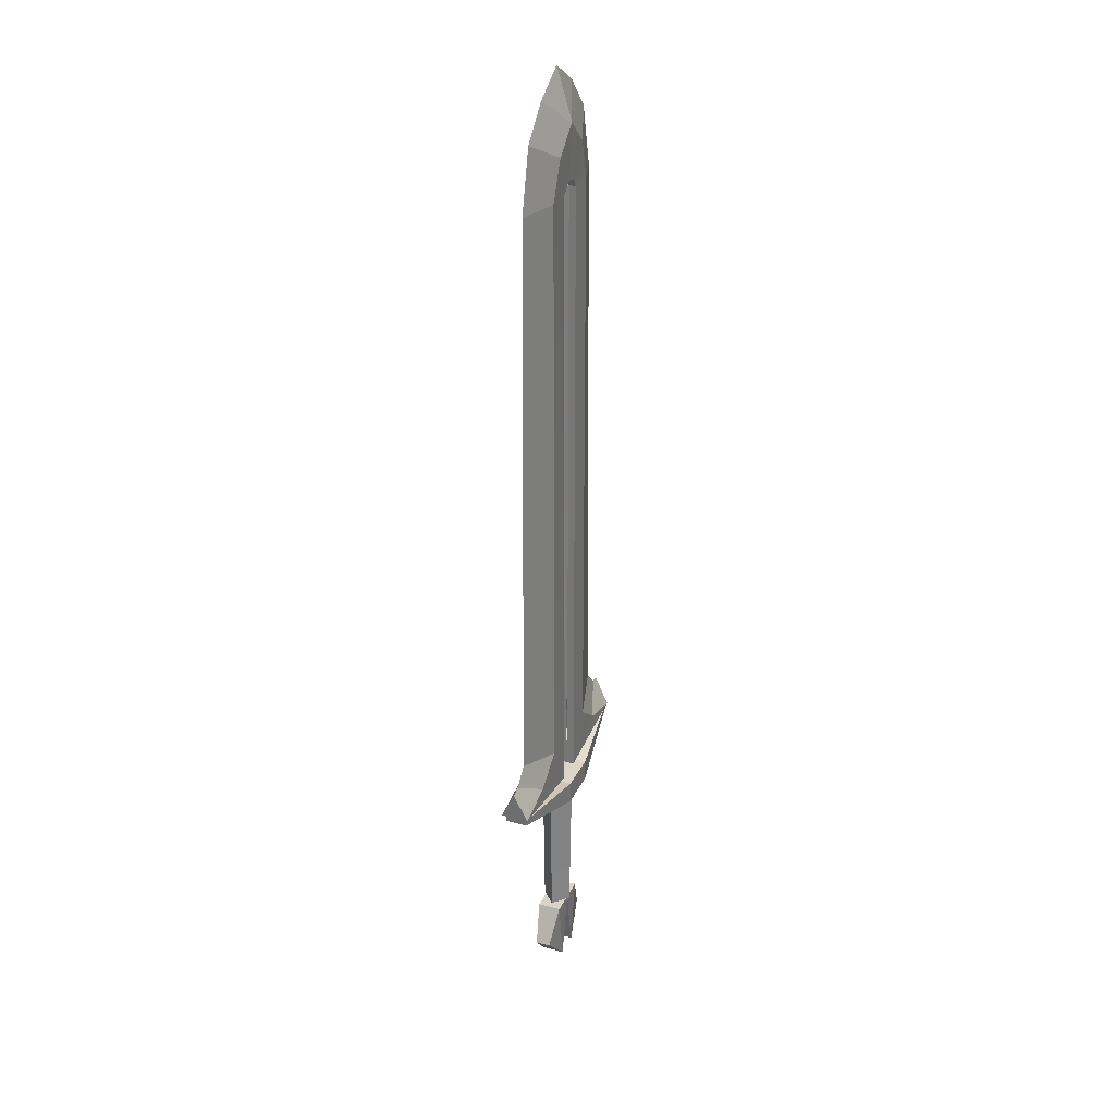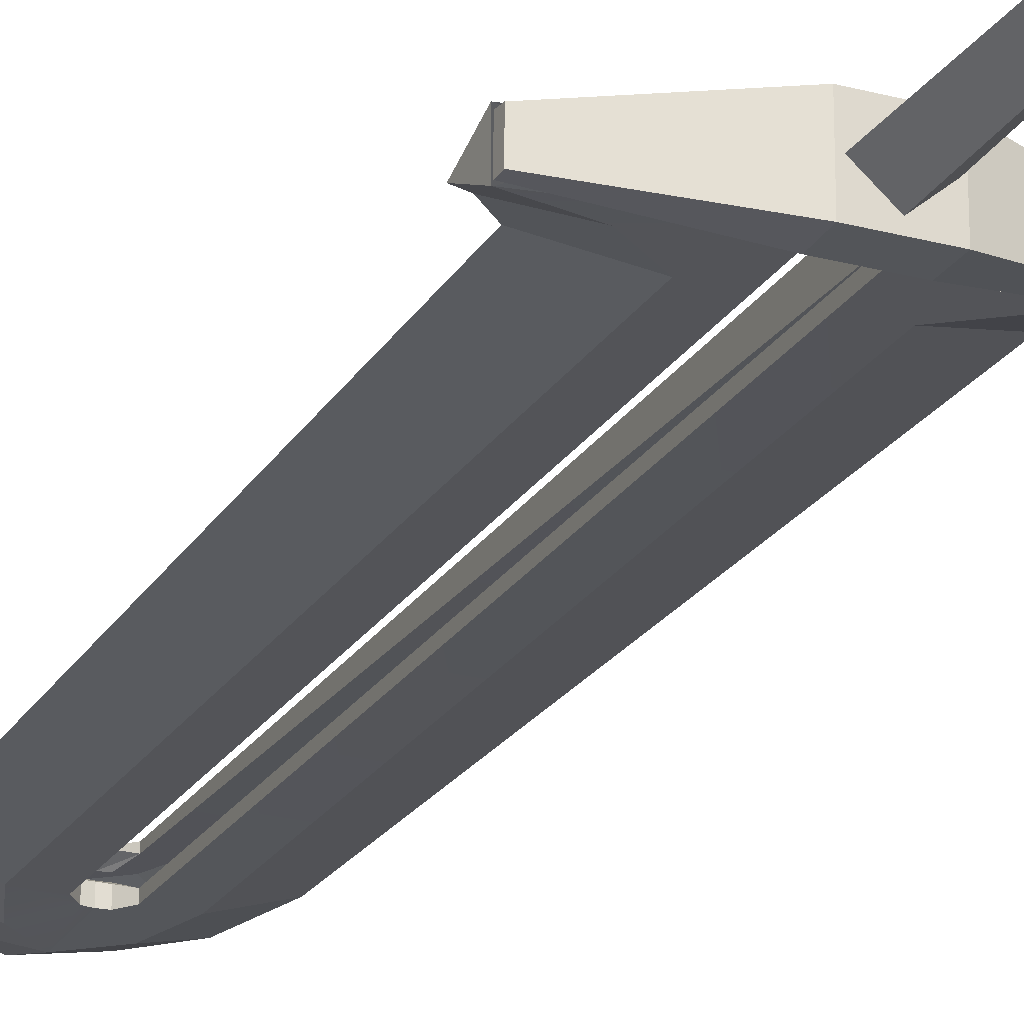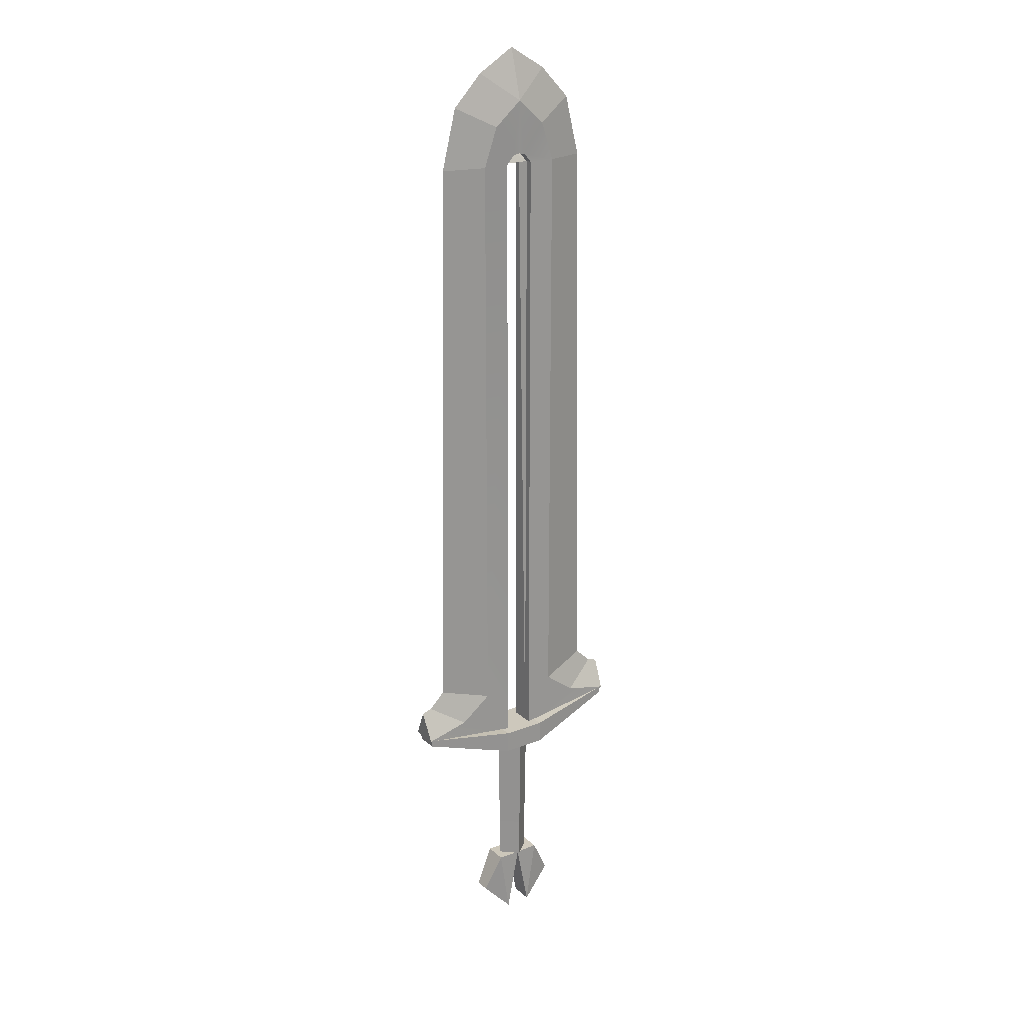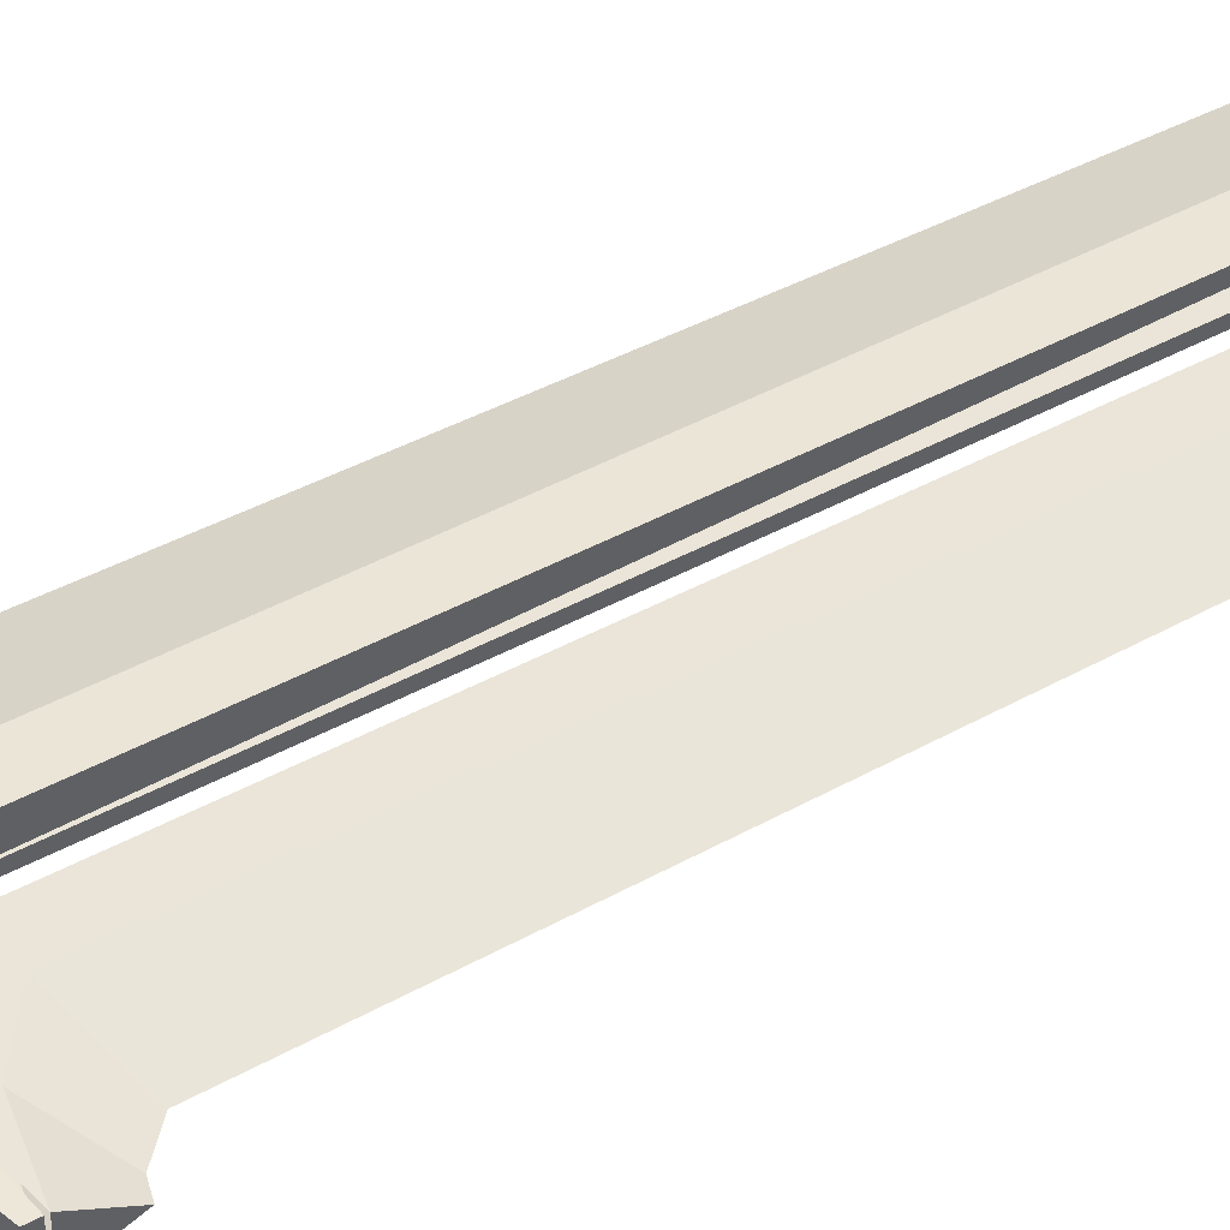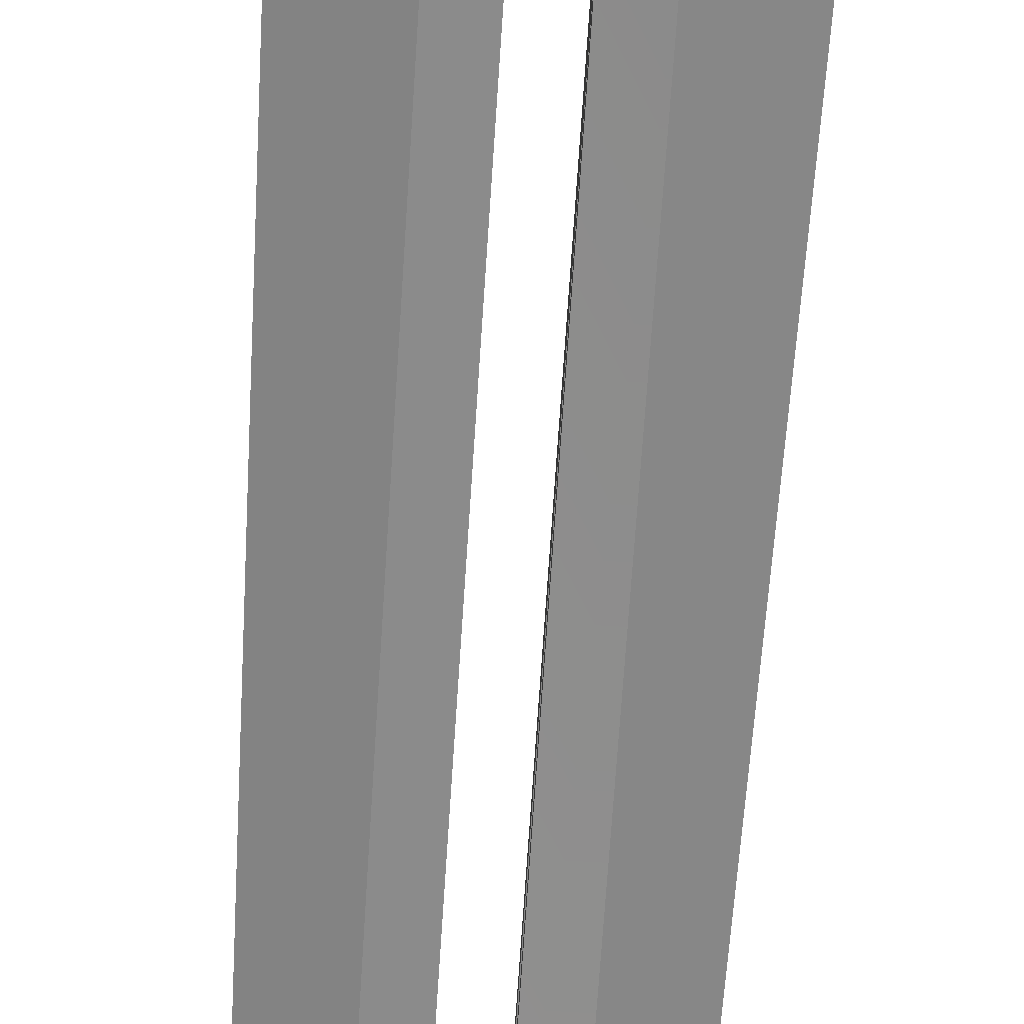
<metadata>
{"format":"obj","ext":"obj","renderer":"f3d","projection":"perspective","resolution":1024,"background":"white","views":[{"elev":29.1,"azim":-68.5,"up":"+Z"},{"elev":-23.5,"azim":155.6,"up":"+Y"},{"elev":22.1,"azim":-34.2,"up":"+Z"},{"elev":45.5,"azim":-122.0,"up":"+Y"},{"elev":-63.8,"azim":176.4,"up":"+Y"}]}
</metadata>
<code>
g sword_lightning_002
v -0.05676 0.03008 -0.2642
v -0.1028 0.01958 -0.3573
v -0.0309 0.03008 -0.4336
v 0.03358 0.03008 -0.4336
v 0.05945 0.03008 -0.2642
v 0.001343 0.03008 -0.2658
v -0.05676 0.03008 -0.2642
v -0.0309 0.03008 -0.4336
v 0.001343 -0.02754 -0.2658
v 0.05945 -0.02754 -0.2642
v 0.03358 -0.02754 -0.4336
v -0.0309 -0.02754 -0.4336
v -0.05676 -0.02754 -0.2642
v -0.05676 -0.02754 -0.2642
v -0.0309 -0.02754 -0.4336
v -0.1028 -0.01637 -0.3573
v 0.03358 0.03008 -0.4336
v 0.1055 0.01958 -0.3573
v 0.05945 0.03008 -0.2642
v 0.1055 -0.01637 -0.3573
v 0.03358 -0.02754 -0.4336
v 0.05945 -0.02754 -0.2642
v 0.09174 0.001698 1.944
v 1.907e-05 -0.0343 1.876
v 1.907e-05 0.001698 1.999
v -0.01547 -0.003546 1.743
v 0.0003891 -0.003204 1.746
v -0.03451 -0.01382 1.721
v -0.03451 -0.01382 1.721
v 0.0003891 -0.003204 1.746
v 0.03543 -0.01382 1.721
v 0.03543 -0.01382 1.721
v 0.0003891 -0.003204 1.746
v 0.01628 -0.003353 1.743
v 1.907e-05 -0.0343 1.876
v -0.09207 0.001698 1.943
v 1.907e-05 0.001698 1.999
v 1.907e-05 0.001698 1.999
v 1.907e-05 0.0377 1.876
v 0.09174 0.001698 1.944
v -0.03451 0.02113 1.721
v 0.0003891 0.006599 1.746
v -0.01547 0.006941 1.743
v 0.03543 0.02113 1.721
v 0.0003891 0.006599 1.746
v -0.03451 0.02113 1.721
v 0.01628 0.00675 1.743
v 0.0003891 0.006599 1.746
v 0.03543 0.02113 1.721
v 1.907e-05 0.001698 1.999
v -0.09207 0.001698 1.943
v 1.907e-05 0.0377 1.876
v -0.1028 -0.01637 -0.3573
v -0.1028 0.01958 -0.3573
v -0.05676 0.03008 -0.2642
v -0.05676 -0.02754 -0.2642
v 0.05545 -0.05636 0.1519
v -0.05112 -0.05636 0.1519
v -0.05112 0.05636 0.1519
v 0.05545 0.05636 0.1519
v 0.05545 -0.05636 0.1519
v 0.05545 0.05636 0.1519
v 0.2851 0.02818 0.1864
v 0.2851 -0.02818 0.1864
v 0.1055 -0.01637 -0.3573
v 0.05945 -0.02754 -0.2642
v 0.05945 0.03008 -0.2642
v 0.1055 0.01958 -0.3573
v 0.1055 0.01958 -0.3573
v 0.03358 0.03008 -0.4336
v 0.03358 -0.02754 -0.4336
v 0.1055 -0.01637 -0.3573
v 0.03358 0.03008 -0.4336
v 0.001343 0.03008 -0.2658
v 0.001343 -0.02754 -0.2658
v 0.03358 -0.02754 -0.4336
v 0.05945 -0.02754 -0.2642
v 0.001343 -0.02754 -0.2658
v 0.001343 0.03008 -0.2658
v 0.05945 0.03008 -0.2642
v -0.05214 -0.0557 0.09602
v -0.05112 -0.05636 0.1519
v 0.05545 -0.05636 0.1519
v 0.05647 -0.0557 0.09602
v -0.1028 0.01958 -0.3573
v -0.1028 -0.01637 -0.3573
v -0.0309 -0.02754 -0.4336
v -0.0309 0.03008 -0.4336
v -0.0309 0.03008 -0.4336
v -0.0309 -0.02754 -0.4336
v 0.001343 -0.02754 -0.2658
v 0.001343 0.03008 -0.2658
v -0.2808 0.02818 0.1864
v -0.05112 0.05636 0.1519
v -0.05112 -0.05636 0.1519
v -0.2808 -0.02818 0.1864
v -0.05214 -0.0557 0.09602
v -0.05214 0.0557 0.09602
v -0.2799 0.02701 0.1693
v -0.2799 -0.02701 0.1693
v 0.04275 0.001062 -0.2656
v 0.001343 -0.0348 -0.2656
v 0.001343 -0.03563 -0.1615
v 0.04372 0.001062 -0.1615
v 0.001343 0.03692 -0.2656
v 0.04275 0.001062 -0.2656
v 0.04372 0.001062 -0.1615
v 0.001343 0.03776 -0.1615
v 0.001343 -0.0348 -0.2656
v -0.04006 0.001062 -0.2656
v -0.04103 0.001062 -0.1615
v 0.001343 -0.03563 -0.1615
v -0.05112 -0.05636 0.1519
v -0.05214 -0.0557 0.09602
v -0.2799 -0.02701 0.1693
v -0.2808 -0.02818 0.1864
v 0.05647 -0.0557 0.09602
v 0.05545 -0.05636 0.1519
v 0.2851 -0.02818 0.1864
v 0.2842 -0.02701 0.1693
v 0.2842 0.02701 0.1693
v 0.05647 0.0557 0.09602
v 0.05647 -0.0557 0.09602
v 0.2842 -0.02701 0.1693
v -0.04006 0.001062 -0.2656
v 0.001343 0.03692 -0.2656
v 0.001343 0.03776 -0.1615
v -0.04103 0.001062 -0.1615
v -0.2799 0.02701 0.1693
v -0.05214 0.0557 0.09602
v -0.05112 0.05636 0.1519
v -0.2808 0.02818 0.1864
v -0.05214 0.0557 0.09602
v 0.05647 0.0557 0.09602
v 0.05545 0.05636 0.1519
v -0.05112 0.05636 0.1519
v 0.2851 0.02818 0.1864
v 0.05545 0.05636 0.1519
v 0.05647 0.0557 0.09602
v 0.2842 0.02701 0.1693
v -0.05676 -0.02754 -0.2642
v -0.05676 0.03008 -0.2642
v 0.001343 0.03008 -0.2658
v 0.001343 -0.02754 -0.2658
v 0.05647 -0.0557 0.09602
v 0.05647 0.0557 0.09602
v -0.05214 0.0557 0.09602
v -0.05214 -0.0557 0.09602
v 0.2842 0.02701 0.1693
v 0.2842 -0.02701 0.1693
v 0.2851 -0.02818 0.1864
v 0.2851 0.02818 0.1864
v -0.2808 0.02818 0.1864
v -0.2808 -0.02818 0.1864
v -0.2799 -0.02701 0.1693
v -0.2799 0.02701 0.1693
v 0.001343 -0.04008 0.1253
v 0.04885 0.001062 0.1253
v 0.04372 0.001062 -0.1615
v 0.001343 -0.03563 -0.1615
v 0.04885 0.001062 0.1253
v 0.001343 0.04221 0.1253
v 0.001343 0.03776 -0.1615
v 0.04372 0.001062 -0.1615
v -0.04617 0.001062 0.1253
v 0.001343 -0.04008 0.1253
v 0.001343 -0.03563 -0.1615
v -0.04103 0.001062 -0.1615
v 0.001343 0.04221 0.1253
v -0.04617 0.001062 0.1253
v -0.04103 0.001062 -0.1615
v 0.001343 0.03776 -0.1615
v 1.907e-05 -0.0343 1.876
v 0.01628 -0.03108 1.743
v 0.0003891 -0.03093 1.746
v 0.06733 -0.03357 1.816
v 0.1005 -0.03027 1.721
v 0.03543 -0.03027 1.721
v 0.03543 -0.03098 0.1514
v 0.1014 -0.03098 0.2722
v 0.1783 -0.03097 0.2131
v 0.2863 -0.03233 0.1883
v 1.907e-05 -0.0343 1.876
v 0.0003891 -0.03093 1.746
v -0.01547 -0.03127 1.743
v -0.06854 -0.03407 1.817
v -0.1001 -0.03027 1.721
v -0.03451 -0.03027 1.721
v -0.1009 -0.03098 0.2722
v -0.03451 -0.03098 0.1514
v -0.1783 -0.03097 0.2131
v -0.2862 -0.03233 0.1883
v 0.1005 -0.03027 1.721
v 0.2016 0.001698 1.719
v 0.2253 0.001698 0.3051
v 0.1014 -0.03098 0.2722
v 0.2863 -0.03233 0.1883
v 0.1783 -0.03097 0.2131
v 0.2648 0.001698 0.2669
v 0.2898 0.001698 0.2591
v 0.2253 0.001698 0.3051
v 0.2648 0.001698 0.2669
v 0.1783 -0.03097 0.2131
v 0.1014 -0.03098 0.2722
v 0.1005 -0.03027 1.721
v 0.06733 -0.03357 1.816
v 0.165 0.001698 1.867
v 0.2016 0.001698 1.719
v -0.165 0.001698 1.867
v -0.09207 0.001698 1.943
v 1.907e-05 -0.0343 1.876
v -0.06854 -0.03407 1.817
v -0.1001 -0.03027 1.721
v -0.1009 -0.03098 0.2722
v -0.2253 0.001698 0.3051
v -0.2016 0.001698 1.719
v -0.2862 -0.03233 0.1883
v -0.2898 0.001698 0.2591
v -0.2648 0.001698 0.2669
v -0.1783 -0.03097 0.2131
v -0.2253 0.001698 0.3051
v -0.1009 -0.03098 0.2722
v -0.1783 -0.03097 0.2131
v -0.2648 0.001698 0.2669
v -0.1001 -0.03027 1.721
v -0.2016 0.001698 1.719
v -0.165 0.001698 1.867
v -0.06854 -0.03407 1.817
v 0.01628 -0.03108 1.743
v 0.01628 -0.003353 1.743
v 0.0003891 -0.003204 1.746
v 0.0003891 -0.03093 1.746
v 0.0003891 -0.03093 1.746
v 0.0003891 -0.003204 1.746
v -0.01547 -0.003546 1.743
v -0.01547 -0.03127 1.743
v 0.03543 -0.03027 1.721
v 0.03543 -0.01382 1.721
v 0.01628 -0.003353 1.743
v 0.01628 -0.03108 1.743
v -0.01547 -0.03127 1.743
v -0.01547 -0.003546 1.743
v -0.03451 -0.01382 1.721
v -0.03451 -0.03027 1.721
v 0.03543 -0.03098 0.1514
v 0.03543 -0.01382 1.721
v 0.03543 -0.03027 1.721
v 0.03543 -0.01355 0.1514
v 0.03543 0.03438 0.1514
v 0.03543 0.02113 1.721
v 0.03543 0.03366 1.721
v -0.03451 -0.03027 1.721
v -0.03451 -0.01382 1.721
v -0.03451 -0.01355 0.1514
v -0.03451 -0.03098 0.1514
v -0.03451 0.03366 1.721
v -0.03451 0.03438 0.1514
v -0.03451 0.02113 1.721
v 0.06733 -0.03357 1.816
v 1.907e-05 -0.0343 1.876
v 0.09174 0.001698 1.944
v 0.165 0.001698 1.867
v 0.2898 0.001698 0.2591
v 0.2863 0.001698 0.1883
v 0.2863 -0.03233 0.1883
v 0.2863 0.03573 0.1883
v -0.2862 0.001698 0.1883
v -0.2898 0.001698 0.2591
v -0.2862 -0.03233 0.1883
v -0.2862 0.03573 0.1883
v 1.907e-05 0.0377 1.876
v 0.0003891 0.03432 1.746
v 0.01628 0.03447 1.743
v 0.06733 0.03697 1.816
v 0.1005 0.03366 1.721
v 0.03543 0.03366 1.721
v 0.03543 0.03438 0.1514
v 0.1014 0.03437 0.2722
v 0.1783 0.03437 0.2131
v 0.2863 0.03573 0.1883
v 1.907e-05 0.0377 1.876
v -0.01547 0.03467 1.743
v 0.0003891 0.03432 1.746
v -0.06854 0.03746 1.817
v -0.1001 0.03366 1.721
v -0.03451 0.03366 1.721
v -0.1009 0.03437 0.2722
v -0.03451 0.03438 0.1514
v -0.1783 0.03437 0.2131
v -0.2862 0.03573 0.1883
v 0.1005 0.03366 1.721
v 0.1014 0.03437 0.2722
v 0.2253 0.001698 0.3051
v 0.2016 0.001698 1.719
v 0.2863 0.03573 0.1883
v 0.2898 0.001698 0.2591
v 0.2648 0.001698 0.2669
v 0.1783 0.03437 0.2131
v 0.2253 0.001698 0.3051
v 0.1014 0.03437 0.2722
v 0.1783 0.03437 0.2131
v 0.2648 0.001698 0.2669
v 0.1005 0.03366 1.721
v 0.2016 0.001698 1.719
v 0.165 0.001698 1.867
v 0.06733 0.03697 1.816
v -0.165 0.001698 1.867
v -0.06854 0.03746 1.817
v 1.907e-05 0.0377 1.876
v -0.09207 0.001698 1.943
v -0.1001 0.03366 1.721
v -0.2016 0.001698 1.719
v -0.2253 0.001698 0.3051
v -0.1009 0.03437 0.2722
v -0.2862 0.03573 0.1883
v -0.1783 0.03437 0.2131
v -0.2648 0.001698 0.2669
v -0.2898 0.001698 0.2591
v -0.2253 0.001698 0.3051
v -0.2648 0.001698 0.2669
v -0.1783 0.03437 0.2131
v -0.1009 0.03437 0.2722
v -0.1001 0.03366 1.721
v -0.06854 0.03746 1.817
v -0.165 0.001698 1.867
v -0.2016 0.001698 1.719
v 0.01628 0.03447 1.743
v 0.0003891 0.03432 1.746
v 0.0003891 0.006599 1.746
v 0.01628 0.00675 1.743
v 0.0003891 0.03432 1.746
v -0.01547 0.03467 1.743
v -0.01547 0.006941 1.743
v 0.0003891 0.006599 1.746
v 0.03543 0.03366 1.721
v 0.01628 0.03447 1.743
v 0.01628 0.00675 1.743
v 0.03543 0.02113 1.721
v -0.01547 0.03467 1.743
v -0.03451 0.03366 1.721
v -0.03451 0.02113 1.721
v -0.01547 0.006941 1.743
v 0.06733 0.03697 1.816
v 0.165 0.001698 1.867
v 0.09174 0.001698 1.944
v 1.907e-05 0.0377 1.876
g sword_lightning_002_0
f 3 2 1
f 6 5 4
f 8 7 6
f 11 10 9
f 9 13 12
f 16 15 14
f 19 18 17
f 22 21 20
f 25 24 23
f 28 27 26
f 31 30 29
f 34 33 32
f 37 36 35
f 40 39 38
f 43 42 41
f 46 45 44
f 49 48 47
f 52 51 50
f 55 54 53
f 56 55 53
f 59 58 57
f 60 59 57
f 63 62 61
f 64 63 61
f 67 66 65
f 68 67 65
f 71 70 69
f 72 71 69
f 75 74 73
f 76 75 73
f 79 78 77
f 80 79 77
f 83 82 81
f 84 83 81
f 87 86 85
f 88 87 85
f 91 90 89
f 92 91 89
f 95 94 93
f 96 95 93
f 99 98 97
f 100 99 97
f 103 102 101
f 104 103 101
f 107 106 105
f 108 107 105
f 111 110 109
f 112 111 109
f 115 114 113
f 116 115 113
f 119 118 117
f 120 119 117
f 123 122 121
f 124 123 121
f 127 126 125
f 128 127 125
f 131 130 129
f 132 131 129
f 135 134 133
f 136 135 133
f 139 138 137
f 140 139 137
f 143 142 141
f 144 143 141
f 147 146 145
f 148 147 145
f 151 150 149
f 152 151 149
f 155 154 153
f 156 155 153
f 159 158 157
f 160 159 157
f 163 162 161
f 164 163 161
f 167 166 165
f 168 167 165
f 171 170 169
f 172 171 169
f 175 174 173
f 174 176 173
f 176 174 177
f 174 178 177
f 178 179 177
f 179 180 177
f 180 179 181
f 181 179 182
f 185 184 183
f 186 185 183
f 185 186 187
f 188 185 187
f 188 187 189
f 190 188 189
f 189 191 190
f 191 192 190
f 195 194 193
f 196 195 193
f 199 198 197
f 200 199 197
f 203 202 201
f 204 203 201
f 207 206 205
f 208 207 205
f 211 210 209
f 212 211 209
f 215 214 213
f 216 215 213
f 219 218 217
f 220 219 217
f 223 222 221
f 224 223 221
f 227 226 225
f 228 227 225
f 231 230 229
f 232 231 229
f 235 234 233
f 236 235 233
f 239 238 237
f 240 239 237
f 243 242 241
f 244 243 241
f 247 246 245
f 246 248 245
f 248 250 249
f 250 251 249
f 254 253 252
f 255 254 252
f 254 257 256
f 258 254 256
f 261 260 259
f 262 261 259
f 265 264 263
f 263 264 266
f 269 268 267
f 267 268 270
f 273 272 271
f 274 273 271
f 273 274 275
f 276 273 275
f 277 276 275
f 278 277 275
f 279 277 278
f 280 277 279
f 283 282 281
f 282 284 281
f 284 282 285
f 282 286 285
f 285 286 287
f 286 288 287
f 288 289 287
f 288 290 289
f 293 292 291
f 294 293 291
f 297 296 295
f 298 297 295
f 301 300 299
f 302 301 299
f 305 304 303
f 306 305 303
f 309 308 307
f 310 309 307
f 313 312 311
f 314 313 311
f 317 316 315
f 318 317 315
f 321 320 319
f 322 321 319
f 325 324 323
f 326 325 323
f 329 328 327
f 330 329 327
f 333 332 331
f 334 333 331
f 337 336 335
f 338 337 335
f 341 340 339
f 342 341 339
f 345 344 343
f 346 345 343

</code>
